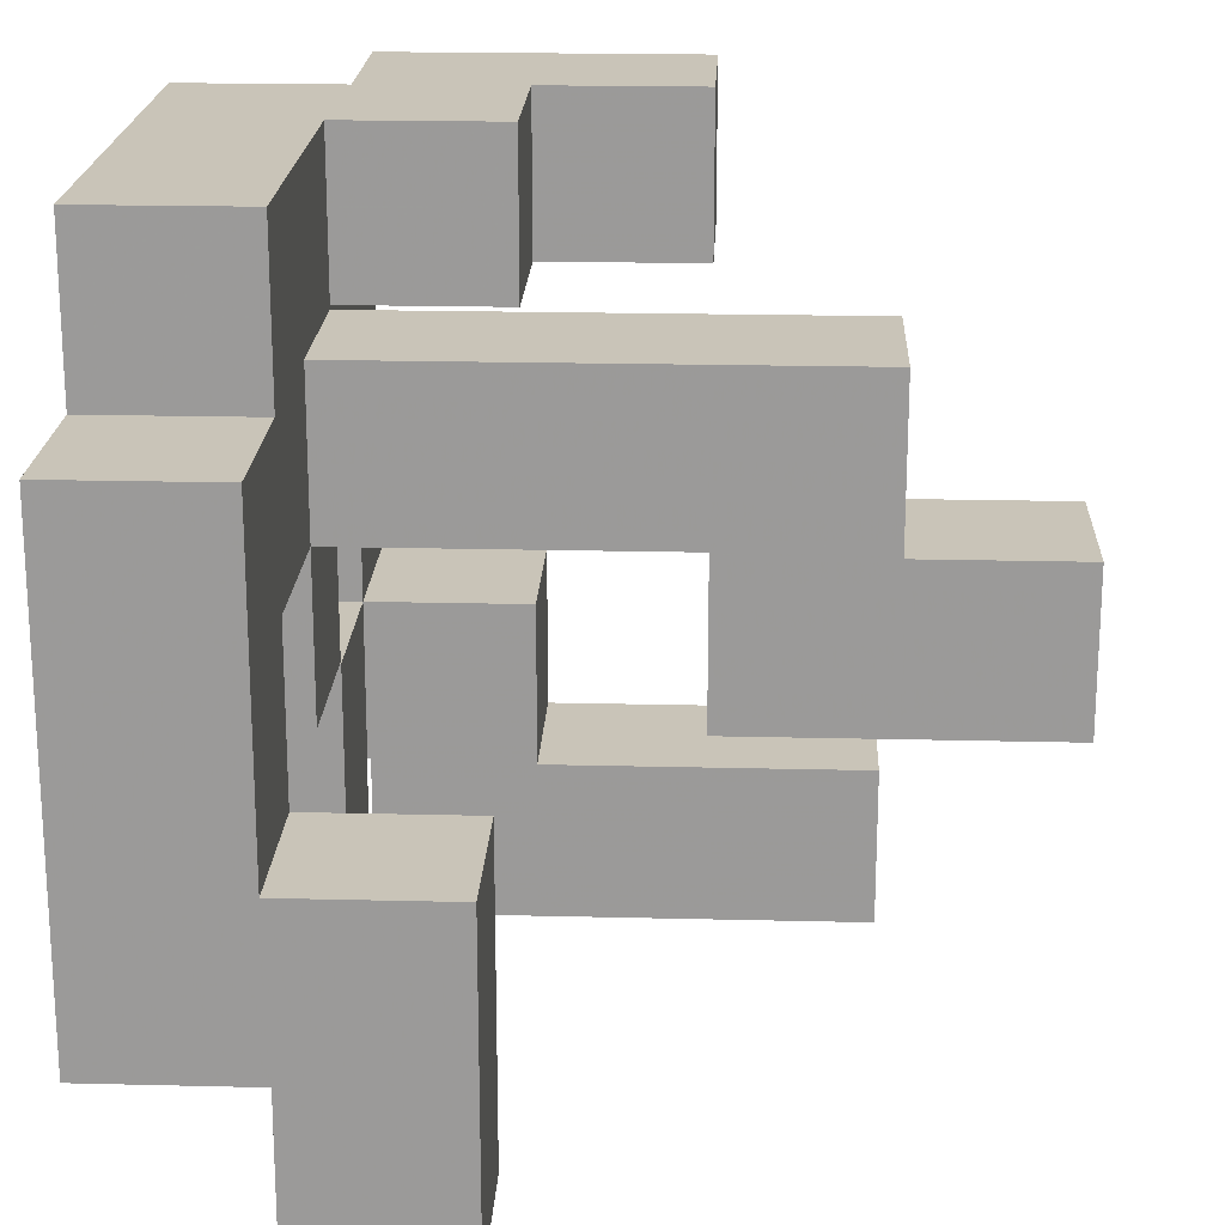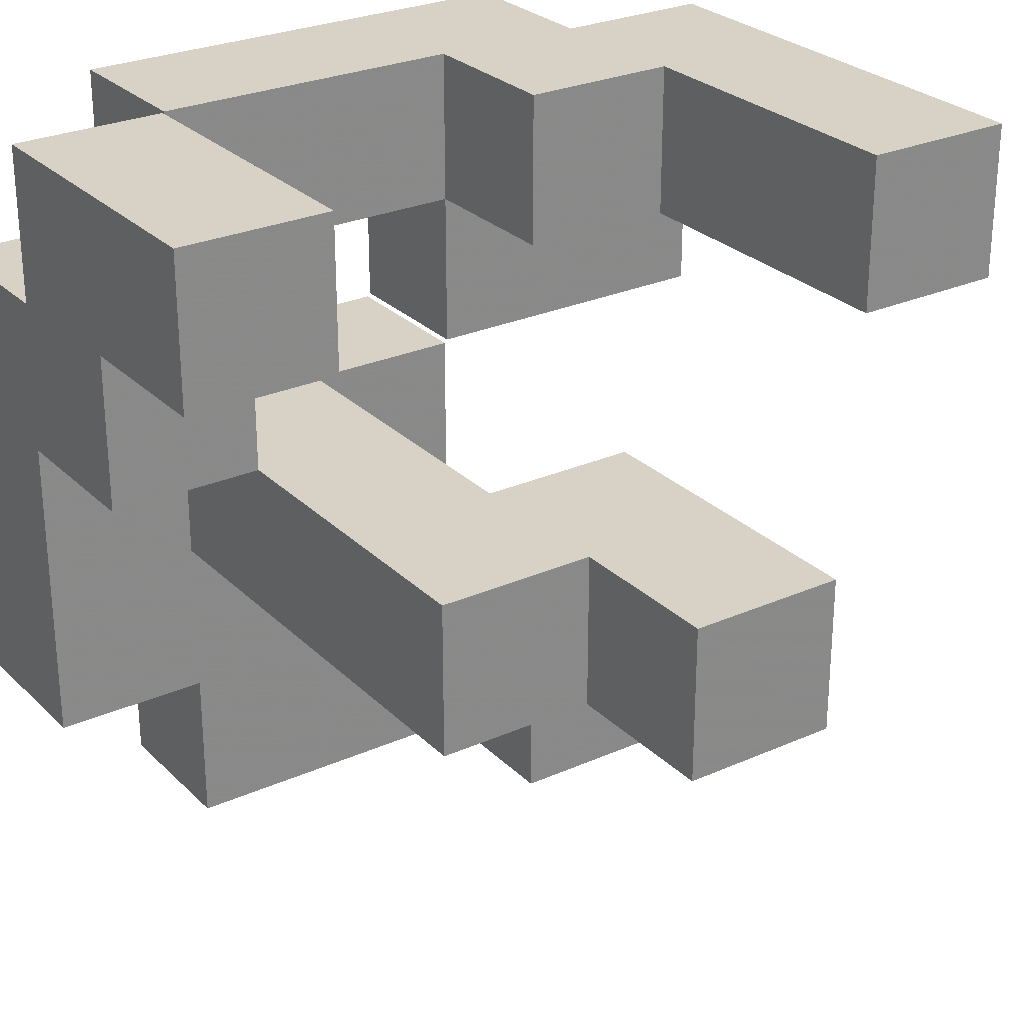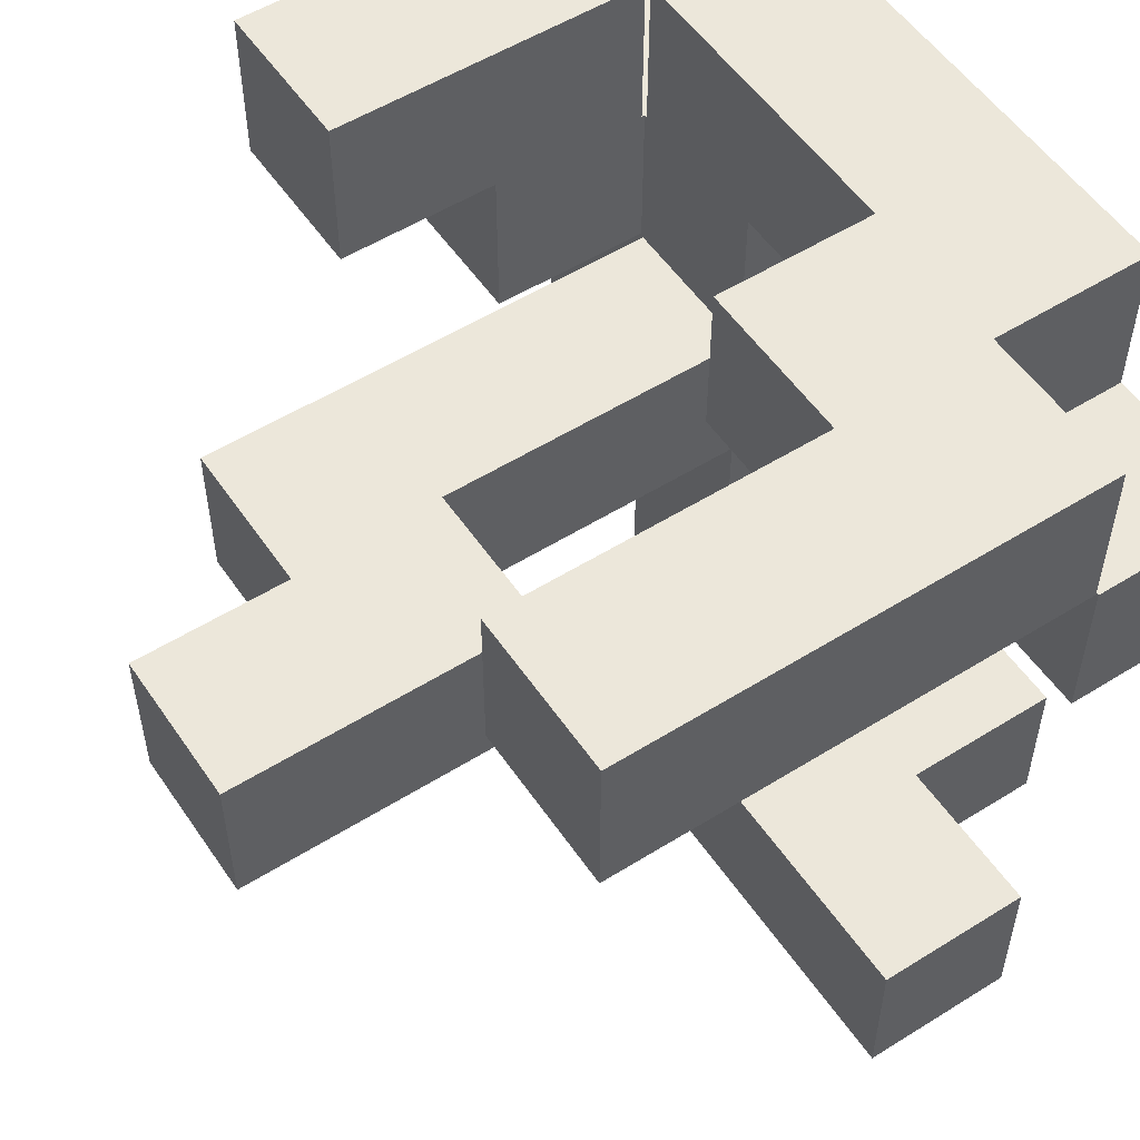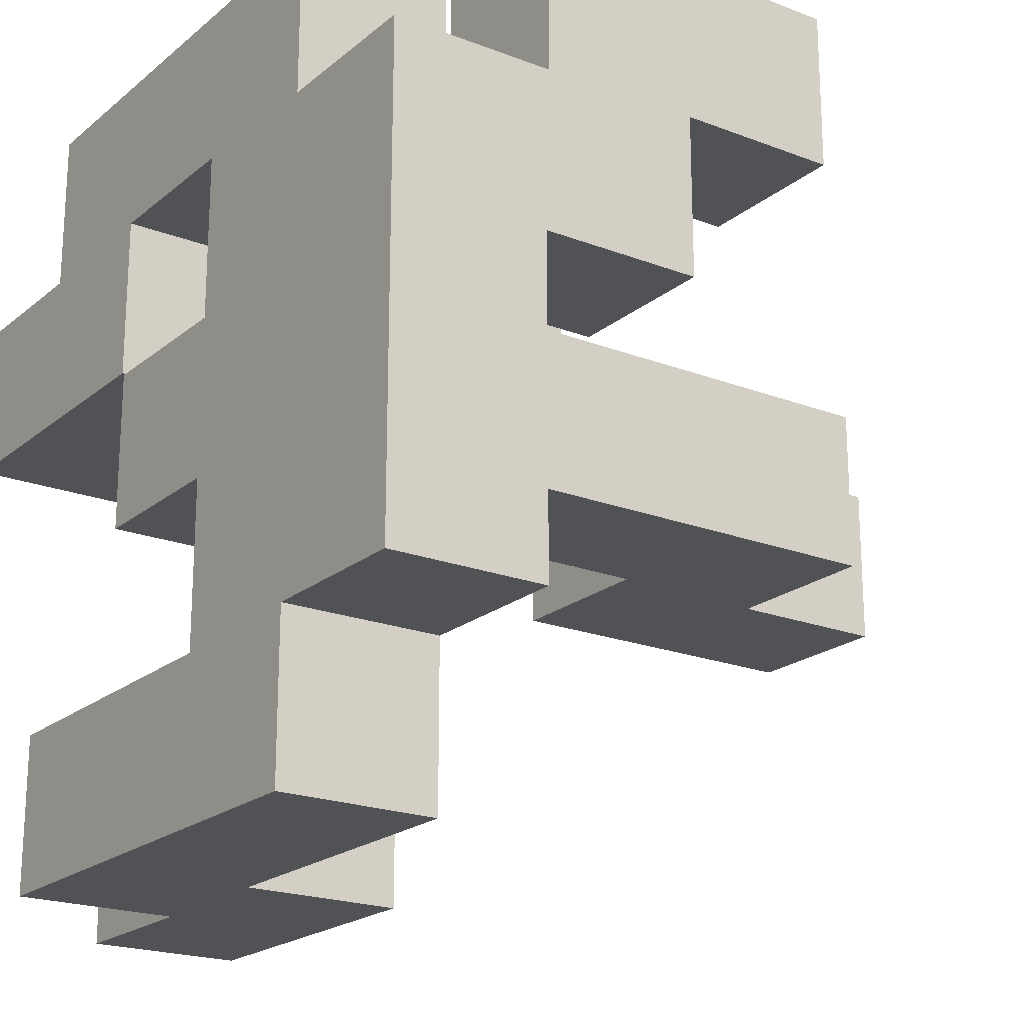
<metadata>
{"format":"obj","ext":"obj","renderer":"f3d","projection":"perspective","resolution":1024,"background":"white","views":[{"elev":20.1,"azim":2.6,"up":"+Z"},{"elev":27.3,"azim":55.5,"up":"+Y"},{"elev":54.0,"azim":146.4,"up":"+Y"},{"elev":-20.6,"azim":-34.9,"up":"+Y"}]}
</metadata>
<code>
v 0.204 -0.196 0.2
v 0.204 -0.196 0.204
v 0.204 0.196 0.204
v 0.204 0.196 0.2
v 0.596 -0.196 0.2
v 0.596 0.196 0.2
v 0.596 0.196 0.204
v 0.596 -0.196 0.204
v 0.596 0.196 0.596
v 0.596 -0.196 0.596
v 0.2 -0.196 0.204
v 0.204 -0.196 0.596
v 0.2 -0.196 0.596
v 0.2 0.196 0.204
v 0.2 0.196 0.596
v 0.204 0.196 0.596
v -0.2 -0.196 0.204
v -0.196 -0.196 0.204
v -0.196 -0.196 0.596
v -0.2 -0.196 0.596
v 0.196 -0.196 0.204
v 0.196 -0.196 0.596
v -0.2 0.196 0.204
v -0.2 0.196 0.596
v -0.196 0.196 0.596
v -0.196 0.196 0.204
v 0.196 0.196 0.596
v 0.196 0.196 0.204
v -0.6 -0.196 0.204
v -0.596 -0.196 0.204
v -0.596 -0.196 0.596
v -0.6 -0.196 0.596
v -0.204 -0.196 0.204
v -0.204 -0.196 0.596
v -0.6 0.196 0.204
v -0.6 0.196 0.596
v -0.596 0.196 0.596
v -0.596 0.196 0.204
v -0.204 0.196 0.596
v -0.204 0.196 0.204
v -0.996 -0.196 0.2
v -0.996 -0.196 0.204
v -0.996 0.196 0.204
v -0.996 0.196 0.2
v -0.996 -0.2 0.204
v -0.996 -0.2 0.596
v -0.996 -0.196 0.596
v -0.996 0.196 0.596
v -0.996 0.2 0.596
v -0.996 0.2 0.204
v -0.996 -0.2 0.6
v -0.996 -0.196 0.6
v -0.996 0.196 0.6
v -0.996 0.2 0.6
v -0.604 -0.196 0.2
v -0.604 0.196 0.2
v -0.604 0.196 0.204
v -0.604 -0.196 0.204
v -0.604 -0.2 0.204
v -0.604 -0.196 0.596
v -0.604 -0.2 0.596
v -0.604 0.2 0.204
v -0.604 0.2 0.596
v -0.604 0.196 0.596
v -0.604 -0.196 0.6
v -0.604 -0.2 0.6
v -0.604 0.196 0.6
v -0.604 0.2 0.6
v 0.204 -0.196 -0.196
v 0.204 -0.196 0.196
v 0.204 0.196 0.196
v 0.204 0.196 -0.196
v 0.596 -0.196 0.196
v 0.596 0.196 0.196
v 0.596 -0.196 -0.196
v 0.6 -0.196 -0.196
v 0.6 -0.196 0.196
v 0.596 0.196 -0.196
v 0.6 0.196 0.196
v 0.6 0.196 -0.196
v -0.996 -0.2 0.604
v -0.996 -0.196 0.604
v -0.996 0.196 0.604
v -0.996 0.2 0.604
v -0.996 -0.2 0.996
v -0.996 -0.196 0.996
v -0.996 0.196 0.996
v -0.996 0.2 0.996
v -0.604 -0.196 0.604
v -0.604 -0.2 0.604
v -0.604 0.196 0.604
v -0.604 0.2 0.604
v -0.604 -0.196 0.996
v -0.604 -0.2 0.996
v -0.604 0.196 0.996
v -0.604 0.2 0.996
v -0.996 -0.6 0.204
v -0.996 -0.6 0.596
v -0.996 -0.596 0.596
v -0.996 -0.596 0.204
v -0.996 -0.204 0.596
v -0.996 -0.204 0.204
v -0.996 -0.596 0.6
v -0.996 -0.204 0.6
v -0.604 -0.6 0.204
v -0.604 -0.596 0.204
v -0.604 -0.596 0.596
v -0.604 -0.6 0.596
v -0.604 -0.204 0.204
v -0.604 -0.204 0.596
v -0.604 -0.204 0.6
v -0.604 -0.596 0.6
v -0.996 -0.596 0.604
v -0.996 -0.204 0.604
v -0.996 -0.596 0.996
v -0.996 -0.204 0.996
v -0.604 -0.204 0.604
v -0.604 -0.596 0.604
v -0.604 -0.204 0.996
v -0.604 -0.596 0.996
v -0.996 0.204 0.604
v -0.996 0.204 0.6
v -0.996 0.596 0.604
v -0.996 0.596 0.6
v -0.996 0.204 0.996
v -0.996 0.596 0.996
v -0.604 0.204 0.6
v -0.604 0.204 0.604
v -0.604 0.596 0.6
v -0.604 0.596 0.604
v -0.604 0.204 0.996
v -0.6 0.204 0.604
v -0.6 0.204 0.996
v -0.604 0.596 0.996
v -0.6 0.596 0.996
v -0.6 0.596 0.604
v -0.996 0.204 0.596
v -0.996 0.204 0.204
v -0.996 0.596 0.596
v -0.996 0.596 0.204
v -0.996 0.6 0.596
v -0.996 0.6 0.204
v -0.604 0.204 0.204
v -0.604 0.204 0.596
v -0.604 0.596 0.204
v -0.604 0.596 0.596
v -0.604 0.6 0.204
v -0.604 0.6 0.596
v -0.996 -0.996 0.2
v -0.996 -0.996 0.204
v -0.996 -0.604 0.204
v -0.996 -0.604 0.2
v -0.996 -0.996 0.596
v -0.996 -0.604 0.596
v -0.604 -0.996 0.2
v -0.604 -0.604 0.2
v -0.604 -0.604 0.204
v -0.604 -0.996 0.204
v -0.604 -0.604 0.596
v -0.604 -0.996 0.596
v -0.996 0.604 0.2
v -0.996 0.604 0.204
v -0.996 0.996 0.204
v -0.996 0.996 0.2
v -0.996 0.604 0.596
v -0.996 0.996 0.596
v -0.604 0.604 0.2
v -0.604 0.996 0.2
v -0.604 0.996 0.204
v -0.604 0.604 0.204
v -0.604 0.604 0.596
v -0.604 0.996 0.596
v -0.996 -0.996 -0.2
v -0.996 -0.996 -0.196
v -0.996 -0.604 -0.196
v -0.996 -0.604 -0.2
v -0.996 -0.996 0.196
v -0.996 -0.604 0.196
v -0.604 -0.996 -0.2
v -0.604 -0.604 -0.2
v -0.604 -0.604 -0.196
v -0.604 -0.996 -0.196
v -0.604 -0.604 0.196
v -0.604 -0.996 0.196
v 0.996 -0.196 -0.196
v 0.996 0.196 -0.196
v 0.996 0.196 0.196
v 0.996 -0.196 0.196
v 0.604 -0.196 -0.196
v 0.604 -0.196 0.196
v 0.604 0.196 0.196
v 0.604 0.196 -0.196
v -0.996 -0.196 -0.196
v -0.996 -0.196 0.196
v -0.996 0.196 0.196
v -0.996 0.196 -0.196
v -0.604 -0.196 -0.196
v -0.604 0.196 -0.196
v -0.604 0.196 0.196
v -0.604 -0.196 0.196
v -0.996 0.604 -0.2
v -0.996 0.604 -0.196
v -0.996 0.996 -0.196
v -0.996 0.996 -0.2
v -0.996 0.604 0.196
v -0.996 0.996 0.196
v -0.604 0.604 -0.2
v -0.604 0.996 -0.2
v -0.604 0.996 -0.196
v -0.604 0.604 -0.196
v -0.604 0.996 0.196
v -0.604 0.604 0.196
v -0.996 -0.996 -0.596
v -0.996 -0.996 -0.204
v -0.996 -0.604 -0.204
v -0.996 -0.604 -0.596
v -0.604 -0.996 -0.204
v -0.604 -0.604 -0.204
v -0.604 -0.996 -0.596
v -0.6 -0.996 -0.596
v -0.6 -0.996 -0.204
v -0.604 -0.604 -0.596
v -0.6 -0.604 -0.204
v -0.6 -0.604 -0.596
v -0.996 0.6 -0.596
v -0.996 0.6 -0.204
v -0.996 0.604 -0.204
v -0.996 0.604 -0.596
v -0.996 0.996 -0.204
v -0.996 0.996 -0.596
v -0.604 0.6 -0.596
v -0.604 0.604 -0.596
v -0.604 0.604 -0.204
v -0.604 0.6 -0.204
v -0.604 0.996 -0.204
v -0.6 0.604 -0.596
v -0.6 0.604 -0.204
v -0.604 0.996 -0.596
v -0.6 0.996 -0.204
v -0.6 0.996 -0.596
v -0.596 0.596 0.604
v -0.596 0.596 0.996
v -0.596 0.6 0.996
v -0.596 0.6 0.604
v -0.204 0.204 0.604
v -0.204 0.596 0.604
v -0.204 0.596 0.996
v -0.204 0.204 0.996
v -0.204 0.6 0.604
v -0.204 0.6 0.996
v -0.596 0.204 0.604
v -0.596 0.204 0.996
v -0.596 0.604 0.996
v -0.596 0.604 0.604
v -0.596 0.996 0.996
v -0.596 0.996 0.604
v -0.204 0.604 0.604
v -0.204 0.604 0.996
v -0.2 0.604 0.604
v -0.2 0.604 0.996
v -0.204 0.996 0.996
v -0.204 0.996 0.604
v -0.2 0.996 0.996
v -0.2 0.996 0.604
v -0.596 0.604 -0.6
v -0.596 0.604 -0.596
v -0.596 0.996 -0.596
v -0.596 0.996 -0.6
v -0.204 0.604 -0.6
v -0.204 0.996 -0.6
v -0.204 0.996 -0.596
v -0.204 0.604 -0.596
v -0.204 0.996 -0.204
v -0.204 0.604 -0.204
v -0.596 0.604 -0.204
v -0.596 0.996 -0.204
v 0.196 0.604 0.604
v 0.196 0.996 0.604
v 0.196 0.996 0.996
v 0.196 0.604 0.996
v -0.196 0.604 0.604
v -0.196 0.604 0.996
v -0.196 0.996 0.996
v -0.196 0.996 0.604
v -0.596 -0.996 -0.6
v -0.596 -0.996 -0.596
v -0.596 -0.604 -0.596
v -0.596 -0.604 -0.6
v -0.204 -0.996 -0.6
v -0.204 -0.604 -0.6
v -0.204 -0.604 -0.596
v -0.204 -0.996 -0.596
v -0.204 -0.604 -0.204
v -0.204 -0.996 -0.204
v -0.596 -0.996 -0.204
v -0.596 -0.604 -0.204
v -0.996 0.204 -0.6
v -0.996 0.204 -0.596
v -0.996 0.596 -0.596
v -0.996 0.596 -0.6
v -0.996 0.204 -0.204
v -0.996 0.596 -0.204
v -0.604 0.204 -0.6
v -0.604 0.596 -0.6
v -0.604 0.596 -0.596
v -0.604 0.204 -0.596
v -0.604 0.596 -0.204
v -0.604 0.204 -0.204
v -0.596 0.604 -0.996
v -0.596 0.604 -0.604
v -0.596 0.996 -0.604
v -0.596 0.996 -0.996
v -0.204 0.604 -0.604
v -0.204 0.996 -0.604
v -0.204 0.604 -0.996
v -0.2 0.604 -0.996
v -0.2 0.604 -0.604
v -0.204 0.996 -0.996
v -0.2 0.996 -0.604
v -0.2 0.996 -0.996
v -0.196 0.604 -0.996
v -0.196 0.604 -0.604
v 0.196 0.604 -0.996
v 0.196 0.604 -0.604
v 0.2 0.604 -0.996
v 0.2 0.604 -0.604
v -0.196 0.996 -0.604
v -0.196 0.996 -0.996
v 0.196 0.996 -0.604
v 0.196 0.996 -0.996
v 0.2 0.996 -0.604
v 0.2 0.996 -0.996
v 0.596 0.604 -0.996
v 0.596 0.996 -0.996
v 0.596 0.996 -0.604
v 0.596 0.604 -0.604
v 0.204 0.604 -0.996
v 0.204 0.604 -0.604
v 0.204 0.996 -0.604
v 0.204 0.996 -0.996
v -0.996 0.204 -0.996
v -0.996 0.204 -0.604
v -0.996 0.596 -0.604
v -0.996 0.596 -0.996
v -0.604 0.204 -0.996
v -0.604 0.596 -0.996
v -0.604 0.596 -0.604
v -0.604 0.204 -0.604
v -0.596 -0.996 -0.996
v -0.596 -0.996 -0.604
v -0.596 -0.604 -0.604
v -0.596 -0.604 -0.996
v -0.204 -0.996 -0.996
v -0.204 -0.604 -0.996
v -0.204 -0.604 -0.604
v -0.204 -0.996 -0.604
f 1 2 3 4
f 5 6 7 8
f 8 7 9 10
f 11 2 12 13
f 1 5 8 2
f 2 8 10 12
f 14 15 16 3
f 4 3 7 6
f 3 16 9 7
f 11 14 3 2
f 13 12 16 15
f 12 10 9 16
f 17 18 19 20
f 18 21 22 19
f 21 11 13 22
f 23 24 25 26
f 26 25 27 28
f 28 27 15 14
f 17 23 26 18
f 18 26 28 21
f 21 28 14 11
f 20 19 25 24
f 19 22 27 25
f 22 13 15 27
f 29 30 31 32
f 30 33 34 31
f 33 17 20 34
f 35 36 37 38
f 38 37 39 40
f 40 39 24 23
f 29 35 38 30
f 30 38 40 33
f 33 40 23 17
f 32 31 37 36
f 31 34 39 37
f 34 20 24 39
f 41 42 43 44
f 45 46 47 42
f 42 47 48 43
f 43 48 49 50
f 46 51 52 47
f 47 52 53 48
f 48 53 54 49
f 55 56 57 58
f 59 58 60 61
f 57 62 63 64
f 61 60 65 66
f 60 64 67 65
f 64 63 68 67
f 41 55 58 42
f 58 29 32 60
f 44 43 57 56
f 57 64 36 35
f 45 42 58 59
f 58 57 35 29
f 43 50 62 57
f 60 32 36 64
f 69 70 71 72
f 70 1 4 71
f 73 74 6 5
f 69 75 73 70
f 70 73 5 1
f 75 76 77 73
f 72 71 74 78
f 71 4 6 74
f 78 74 79 80
f 69 72 78 75
f 75 78 80 76
f 73 77 79 74
f 51 81 82 52
f 52 82 83 53
f 53 83 84 54
f 81 85 86 82
f 82 86 87 83
f 83 87 88 84
f 66 65 89 90
f 65 67 91 89
f 67 68 92 91
f 90 89 93 94
f 89 91 95 93
f 91 92 96 95
f 85 94 93 86
f 86 93 95 87
f 87 95 96 88
f 97 98 99 100
f 100 99 101 102
f 102 101 46 45
f 99 103 104 101
f 101 104 51 46
f 105 106 107 108
f 106 109 110 107
f 109 59 61 110
f 107 110 111 112
f 110 61 66 111
f 99 107 112 103
f 97 100 106 105
f 100 102 109 106
f 102 45 59 109
f 98 108 107 99
f 103 113 114 104
f 104 114 81 51
f 113 115 116 114
f 114 116 85 81
f 112 111 117 118
f 111 66 90 117
f 118 117 119 120
f 117 90 94 119
f 103 112 118 113
f 113 118 120 115
f 115 120 119 116
f 116 119 94 85
f 54 84 121 122
f 122 121 123 124
f 84 88 125 121
f 121 125 126 123
f 68 127 128 92
f 127 129 130 128
f 92 128 131 96
f 128 132 133 131
f 124 123 130 129
f 123 126 134 130
f 130 134 135 136
f 128 130 136 132
f 88 96 131 125
f 125 131 134 126
f 131 133 135 134
f 50 49 137 138
f 138 137 139 140
f 140 139 141 142
f 49 54 122 137
f 137 122 124 139
f 62 143 144 63
f 143 145 146 144
f 145 147 148 146
f 63 144 127 68
f 144 146 129 127
f 139 124 129 146
f 50 138 143 62
f 138 140 145 143
f 140 142 147 145
f 139 146 148 141
f 149 150 151 152
f 150 153 154 151
f 151 154 98 97
f 155 156 157 158
f 158 157 159 160
f 157 105 108 159
f 149 155 158 150
f 150 158 160 153
f 152 151 157 156
f 151 97 105 157
f 153 160 159 154
f 154 159 108 98
f 161 162 163 164
f 142 141 165 162
f 162 165 166 163
f 167 168 169 170
f 147 170 171 148
f 170 169 172 171
f 161 167 170 162
f 164 163 169 168
f 163 166 172 169
f 142 162 170 147
f 141 148 171 165
f 165 171 172 166
f 173 174 175 176
f 174 177 178 175
f 177 149 152 178
f 179 180 181 182
f 182 181 183 184
f 184 183 156 155
f 173 179 182 174
f 174 182 184 177
f 177 184 155 149
f 176 175 181 180
f 175 178 183 181
f 178 152 156 183
f 185 186 187 188
f 76 189 190 77
f 189 185 188 190
f 80 79 191 192
f 192 191 187 186
f 76 80 192 189
f 189 192 186 185
f 77 190 191 79
f 190 188 187 191
f 193 194 195 196
f 194 41 44 195
f 197 198 199 200
f 200 199 56 55
f 193 197 200 194
f 194 200 55 41
f 196 195 199 198
f 195 44 56 199
f 193 196 198 197
f 201 202 203 204
f 202 205 206 203
f 205 161 164 206
f 207 208 209 210
f 210 209 211 212
f 212 211 168 167
f 201 207 210 202
f 202 210 212 205
f 205 212 167 161
f 204 203 209 208
f 203 206 211 209
f 206 164 168 211
f 213 214 215 216
f 214 173 176 215
f 217 218 180 179
f 213 219 217 214
f 214 217 179 173
f 219 220 221 217
f 216 215 218 222
f 215 176 180 218
f 222 218 223 224
f 213 216 222 219
f 219 222 224 220
f 217 221 223 218
f 225 226 227 228
f 228 227 229 230
f 227 201 204 229
f 231 232 233 234
f 233 235 208 207
f 227 233 207 201
f 232 236 237 233
f 230 229 235 238
f 229 204 208 235
f 238 235 239 240
f 225 228 232 231
f 228 230 238 232
f 232 238 240 236
f 226 234 233 227
f 233 237 239 235
f 241 242 243 244
f 245 246 247 248
f 246 249 250 247
f 132 251 252 133
f 251 245 248 252
f 136 135 242 241
f 132 136 241 251
f 251 241 246 245
f 241 244 249 246
f 133 252 242 135
f 252 248 247 242
f 242 247 250 243
f 244 243 253 254
f 254 253 255 256
f 249 257 258 250
f 257 259 260 258
f 256 255 261 262
f 262 261 263 264
f 244 254 257 249
f 254 256 262 257
f 257 262 264 259
f 243 250 258 253
f 253 258 261 255
f 258 260 263 261
f 265 266 267 268
f 269 270 271 272
f 272 271 273 274
f 236 266 275 237
f 265 269 272 266
f 266 272 274 275
f 240 239 276 267
f 268 267 271 270
f 267 276 273 271
f 236 240 267 266
f 237 275 276 239
f 275 274 273 276
f 277 278 279 280
f 259 281 282 260
f 281 277 280 282
f 264 263 283 284
f 284 283 279 278
f 259 264 284 281
f 281 284 278 277
f 260 282 283 263
f 282 280 279 283
f 285 286 287 288
f 289 290 291 292
f 292 291 293 294
f 220 286 295 221
f 285 289 292 286
f 286 292 294 295
f 224 223 296 287
f 288 287 291 290
f 287 296 293 291
f 220 224 287 286
f 221 295 296 223
f 295 294 293 296
f 297 298 299 300
f 298 301 302 299
f 299 302 226 225
f 303 304 305 306
f 306 305 307 308
f 305 231 234 307
f 297 303 306 298
f 298 306 308 301
f 300 299 305 304
f 299 225 231 305
f 301 308 307 302
f 302 307 234 226
f 309 310 311 312
f 310 265 268 311
f 313 314 270 269
f 309 315 313 310
f 310 313 269 265
f 315 316 317 313
f 312 311 314 318
f 311 268 270 314
f 318 314 319 320
f 309 312 318 315
f 315 318 320 316
f 313 317 319 314
f 316 321 322 317
f 321 323 324 322
f 323 325 326 324
f 320 319 327 328
f 328 327 329 330
f 330 329 331 332
f 316 320 328 321
f 321 328 330 323
f 323 330 332 325
f 317 322 327 319
f 322 324 329 327
f 324 326 331 329
f 333 334 335 336
f 325 337 338 326
f 337 333 336 338
f 332 331 339 340
f 340 339 335 334
f 325 332 340 337
f 337 340 334 333
f 326 338 339 331
f 338 336 335 339
f 341 342 343 344
f 342 297 300 343
f 345 346 347 348
f 348 347 304 303
f 341 345 348 342
f 342 348 303 297
f 344 343 347 346
f 343 300 304 347
f 341 344 346 345
f 349 350 351 352
f 350 285 288 351
f 353 354 355 356
f 356 355 290 289
f 349 353 356 350
f 350 356 289 285
f 352 351 355 354
f 351 288 290 355
f 349 352 354 353

</code>
